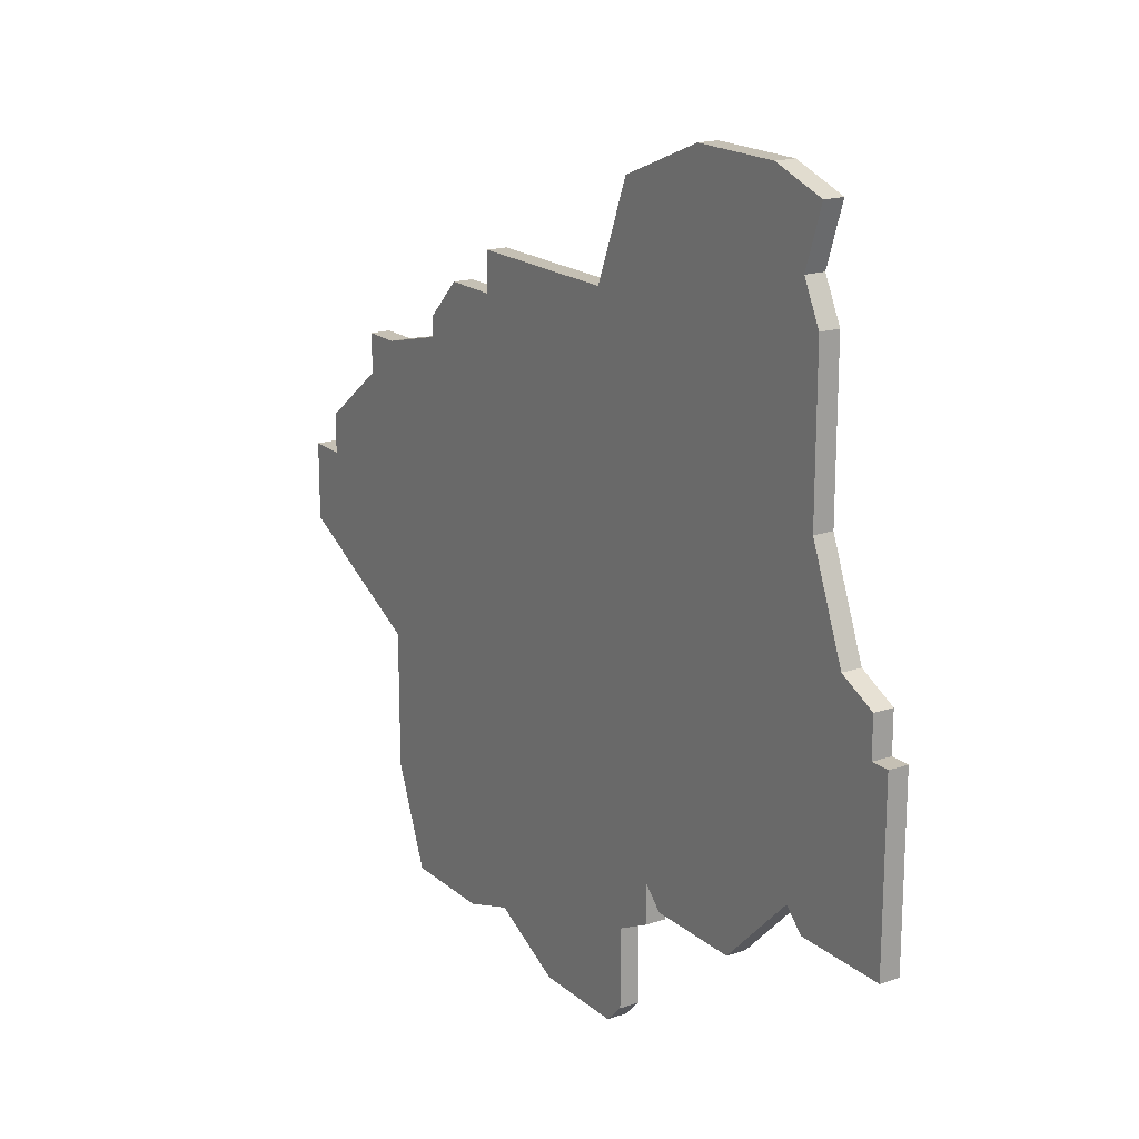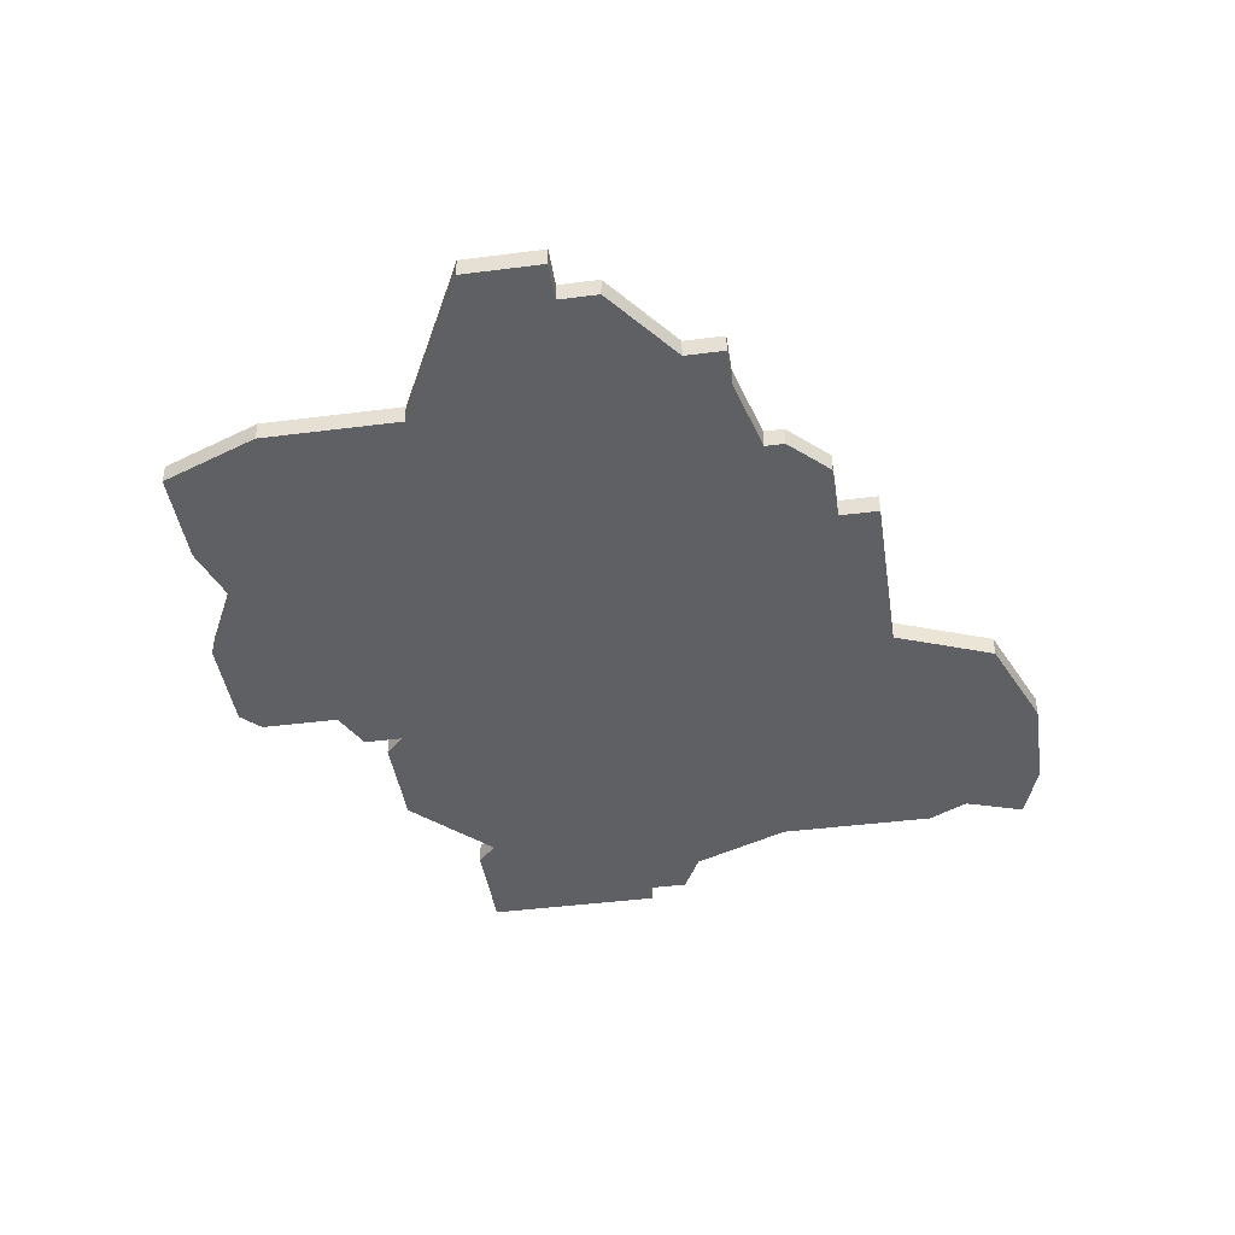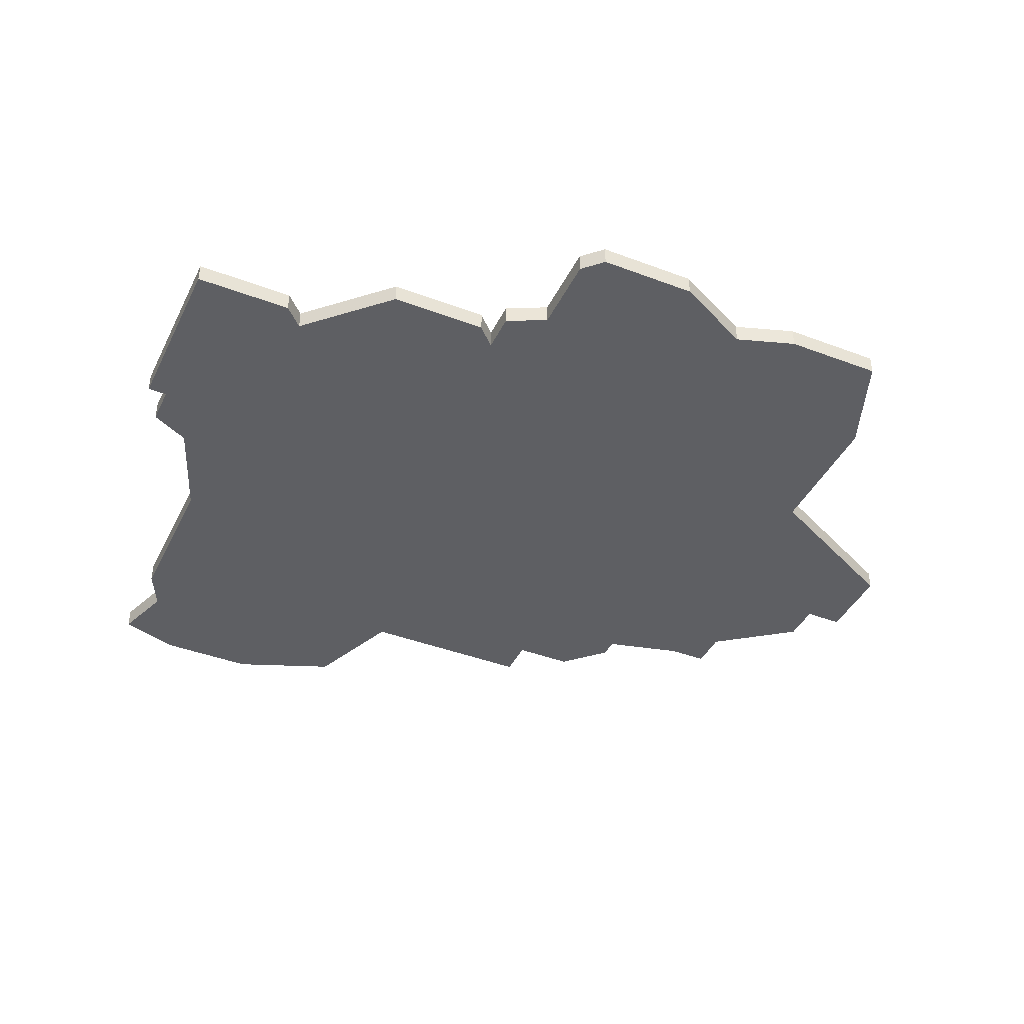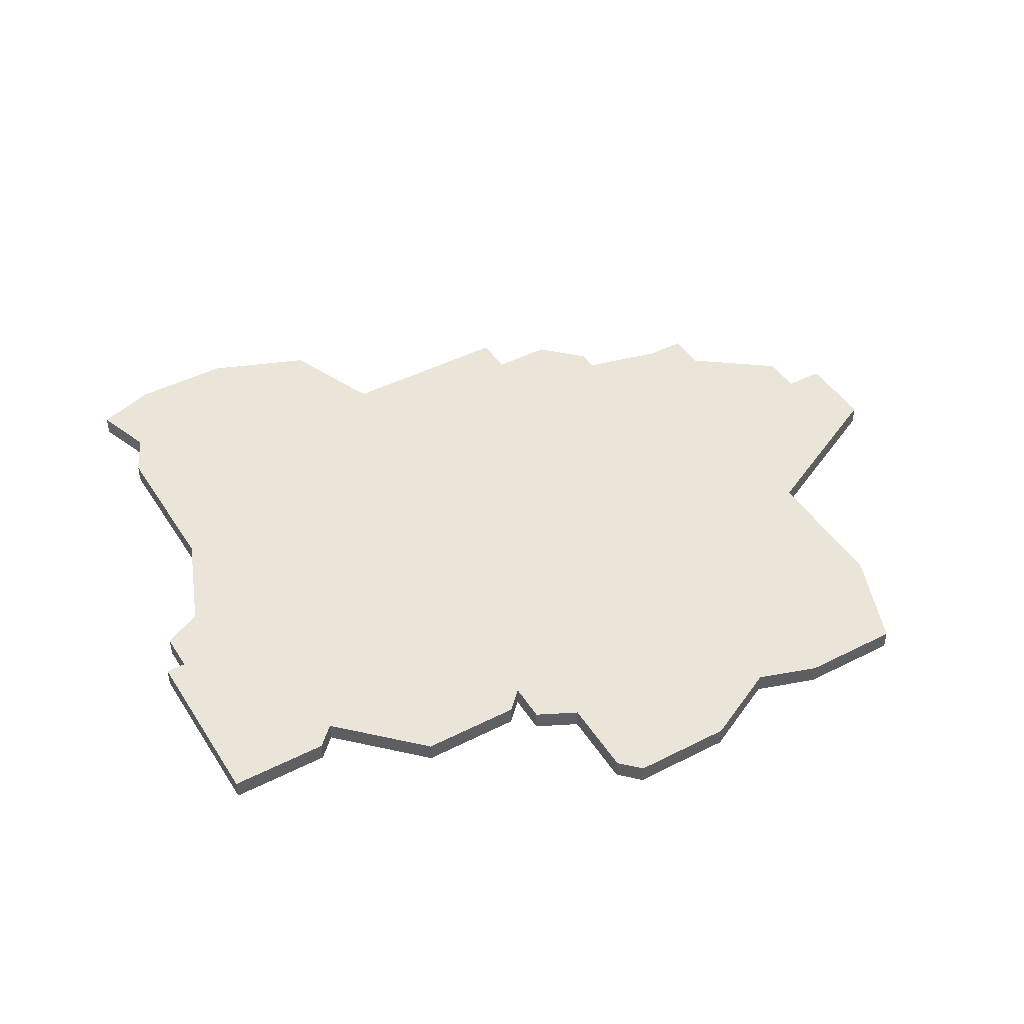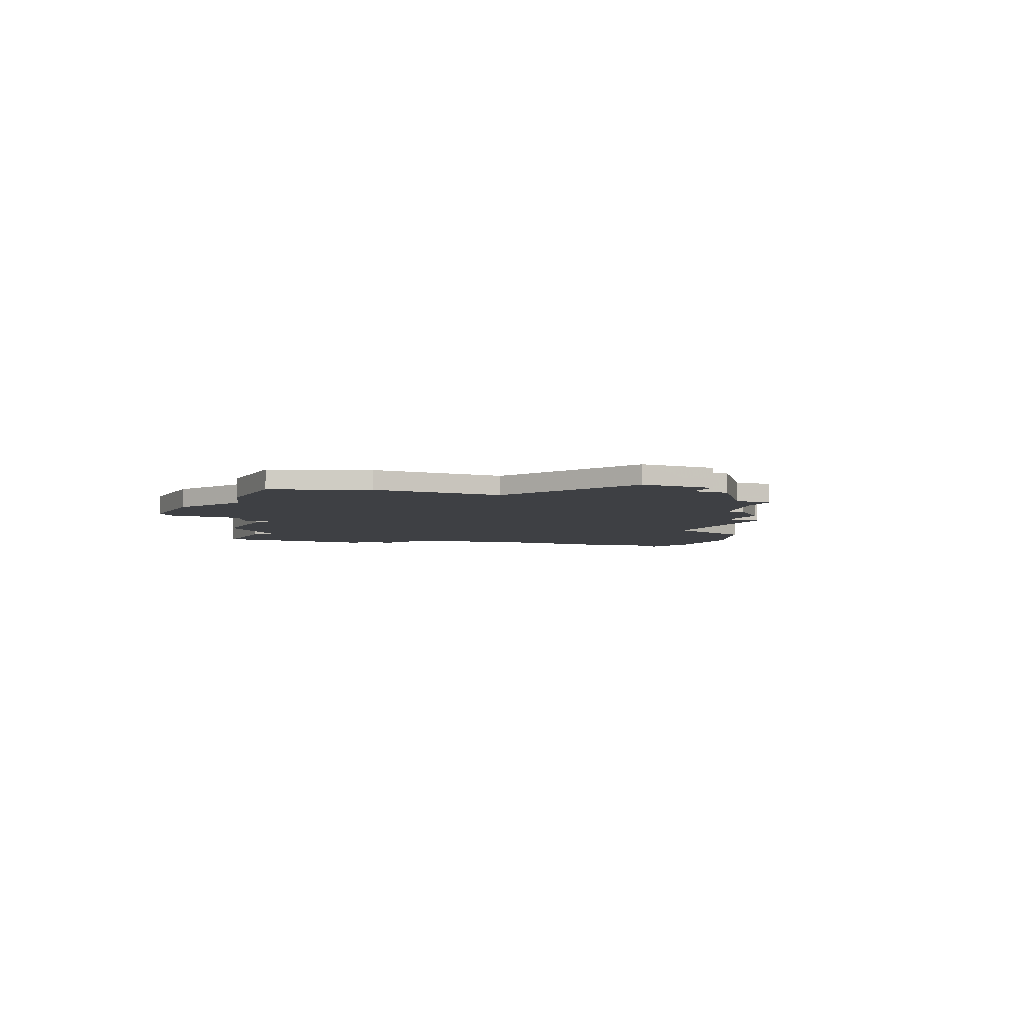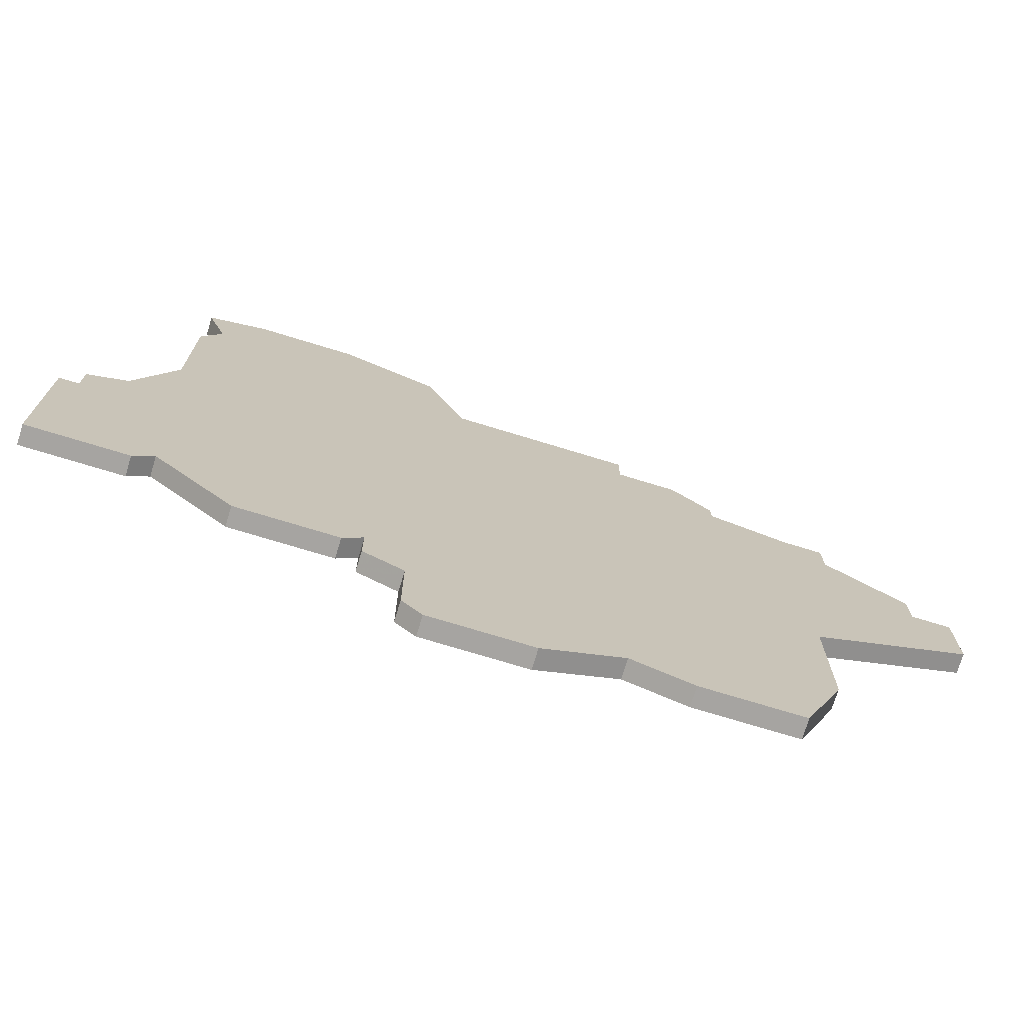
<metadata>
{"format":"obj","ext":"obj","renderer":"f3d","projection":"perspective","resolution":1024,"background":"white","views":[{"elev":18.4,"azim":-122.9,"up":"+Y"},{"elev":-42.7,"azim":98.7,"up":"+Z"},{"elev":-41.5,"azim":-24.6,"up":"+Z"},{"elev":45.0,"azim":-30.5,"up":"+Z"},{"elev":-4.7,"azim":65.5,"up":"+Z"},{"elev":-73.5,"azim":-17.0,"up":"+Y"}]}
</metadata>
<code>
v 3509 -1741 0
v 3509 -1741 1
v 3509 -1750 0
v 3509 -1750 1
v 3517 -1719 0
v 3517 -1719 1
v 3525 -1752 0
v 3525 -1752 1
v 3525 -1754 0
v 3525 -1754 1
v 3533 -1760 0
v 3533 -1760 1
v 3541 -1728 0
v 3541 -1728 1
v 3549 -1732 0
v 3549 -1732 1
v 3549 -1734 0
v 3549 -1734 1
v 3524 -1753 0
v 3524 -1753 1
v 3540 -1759 0
v 3540 -1759 1
v 3515 -1723 0
v 3515 -1723 1
v 3515 -1749 0
v 3515 -1749 1
v 3514 -1720 0
v 3514 -1720 1
v 3514 -1733 0
v 3514 -1733 1
v 3514 -1725 0
v 3514 -1725 1
v 3514 -1750 0
v 3514 -1750 1
v 3547 -1754 0
v 3547 -1754 1
v 3547 -1747 0
v 3547 -1747 1
v 3547 -1732 0
v 3547 -1732 1
v 3522 -1719 0
v 3522 -1719 1
v 3555 -1743 0
v 3555 -1743 1
v 3555 -1739 0
v 3555 -1739 1
v 3538 -1726 0
v 3538 -1726 1
v 3538 -1728 0
v 3538 -1728 1
v 3529 -1726 0
v 3529 -1726 1
v 3537 -1758 0
v 3537 -1758 1
v 3512 -1738 0
v 3512 -1738 1
v 3545 -1759 0
v 3545 -1759 1
v 3553 -1737 0
v 3553 -1737 1
v 3553 -1739 0
v 3553 -1739 1
v 3528 -1760 0
v 3528 -1760 1
v 3519 -1753 0
v 3519 -1753 1
v 3527 -1759 0
v 3527 -1759 1
v 3527 -1721 0
v 3527 -1721 1
v 3527 -1755 0
v 3527 -1755 1
v 3510 -1739 0
v 3510 -1739 1
v 3510 -1741 0
v 3510 -1741 1
v 3543 -1730 0
v 3543 -1730 1
v 3543 -1731 0
v 3543 -1731 1
f 75 3 1
f 33 3 25
f 75 25 3
f 7 65 25
f 63 67 71
f 71 9 7
f 65 7 19
f 51 7 29
f 7 25 55
f 55 75 73
f 29 7 55
f 31 23 51
f 75 55 25
f 69 51 41
f 41 51 23
f 27 5 23
f 41 23 5
f 31 51 29
f 53 71 7
f 71 53 11
f 21 53 35
f 57 21 35
f 53 7 37
f 53 37 35
f 45 43 61
f 37 61 43
f 7 79 37
f 61 37 17
f 13 79 49
f 49 7 51
f 51 47 49
f 13 77 79
f 7 49 79
f 17 79 39
f 17 39 15
f 17 37 79
f 61 17 59
f 11 63 71
f 2 4 76
f 26 4 34
f 4 26 76
f 26 66 8
f 72 68 64
f 8 10 72
f 20 8 66
f 30 8 52
f 56 26 8
f 74 76 56
f 56 8 30
f 52 24 32
f 26 56 76
f 42 52 70
f 24 52 42
f 24 6 28
f 6 24 42
f 30 52 32
f 8 72 54
f 12 54 72
f 36 54 22
f 36 22 58
f 38 8 54
f 36 38 54
f 62 44 46
f 44 62 38
f 38 80 8
f 18 38 62
f 50 80 14
f 52 8 50
f 50 48 52
f 80 78 14
f 80 50 8
f 40 80 18
f 16 40 18
f 80 38 18
f 60 18 62
f 72 64 12
f 30 32 29
f 29 32 31
f 56 30 55
f 55 30 29
f 74 56 73
f 73 56 55
f 76 74 75
f 75 74 73
f 2 76 1
f 1 76 75
f 4 2 3
f 3 2 1
f 34 4 33
f 33 4 3
f 26 34 25
f 25 34 33
f 66 26 65
f 65 26 25
f 20 66 19
f 19 66 65
f 8 20 7
f 7 20 19
f 10 8 9
f 9 8 7
f 72 10 71
f 71 10 9
f 68 72 67
f 67 72 71
f 64 68 63
f 63 68 67
f 12 64 11
f 11 64 63
f 54 12 53
f 53 12 11
f 22 54 21
f 21 54 53
f 58 22 57
f 57 22 21
f 36 58 35
f 35 58 57
f 38 36 37
f 37 36 35
f 44 38 43
f 43 38 37
f 46 44 45
f 45 44 43
f 62 46 61
f 61 46 45
f 60 62 59
f 59 62 61
f 18 60 17
f 17 60 59
f 16 18 15
f 15 18 17
f 40 16 39
f 39 16 15
f 80 40 79
f 79 40 39
f 78 80 77
f 77 80 79
f 14 78 13
f 13 78 77
f 50 14 49
f 49 14 13
f 48 50 47
f 47 50 49
f 52 48 51
f 51 48 47
f 70 52 69
f 69 52 51
f 42 70 41
f 41 70 69
f 6 42 5
f 5 42 41
f 28 6 27
f 27 6 5
f 32 24 31
f 31 24 23
f 24 28 23
f 23 28 27

</code>
